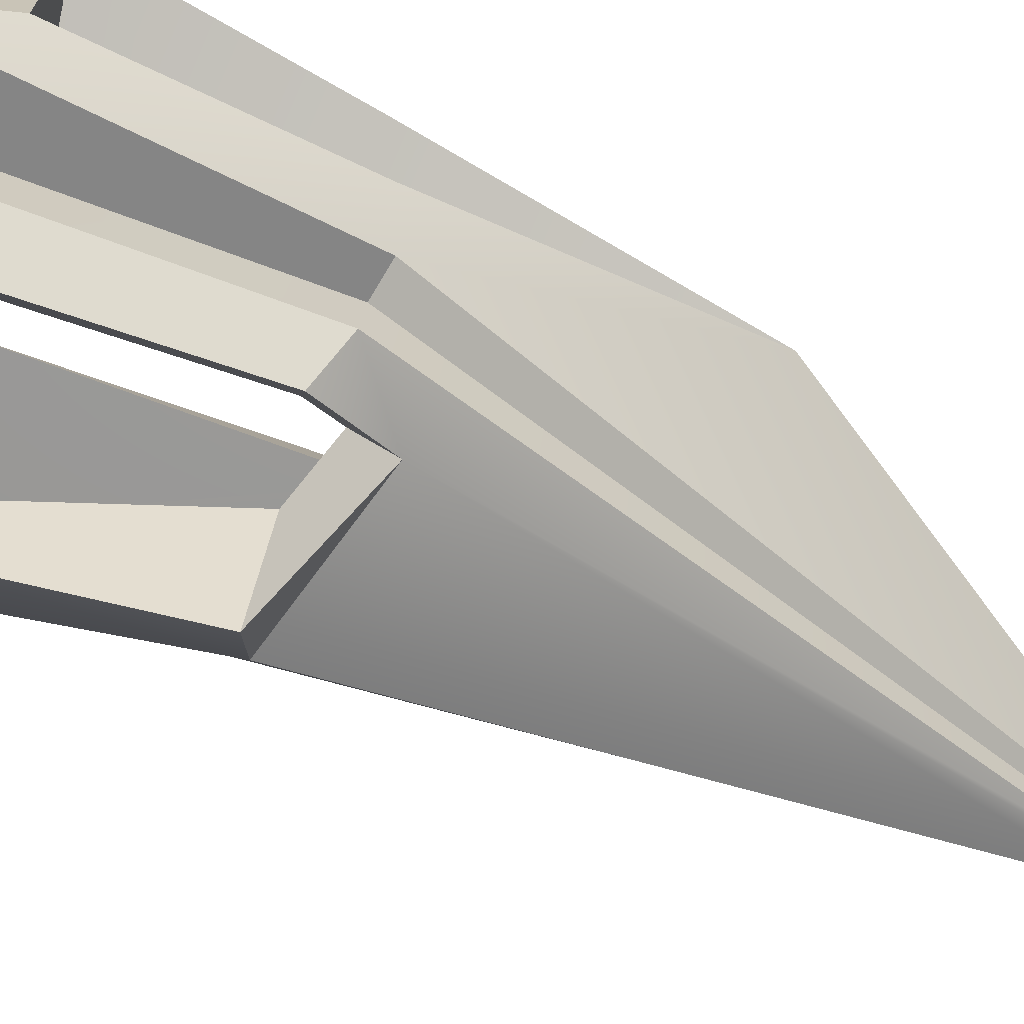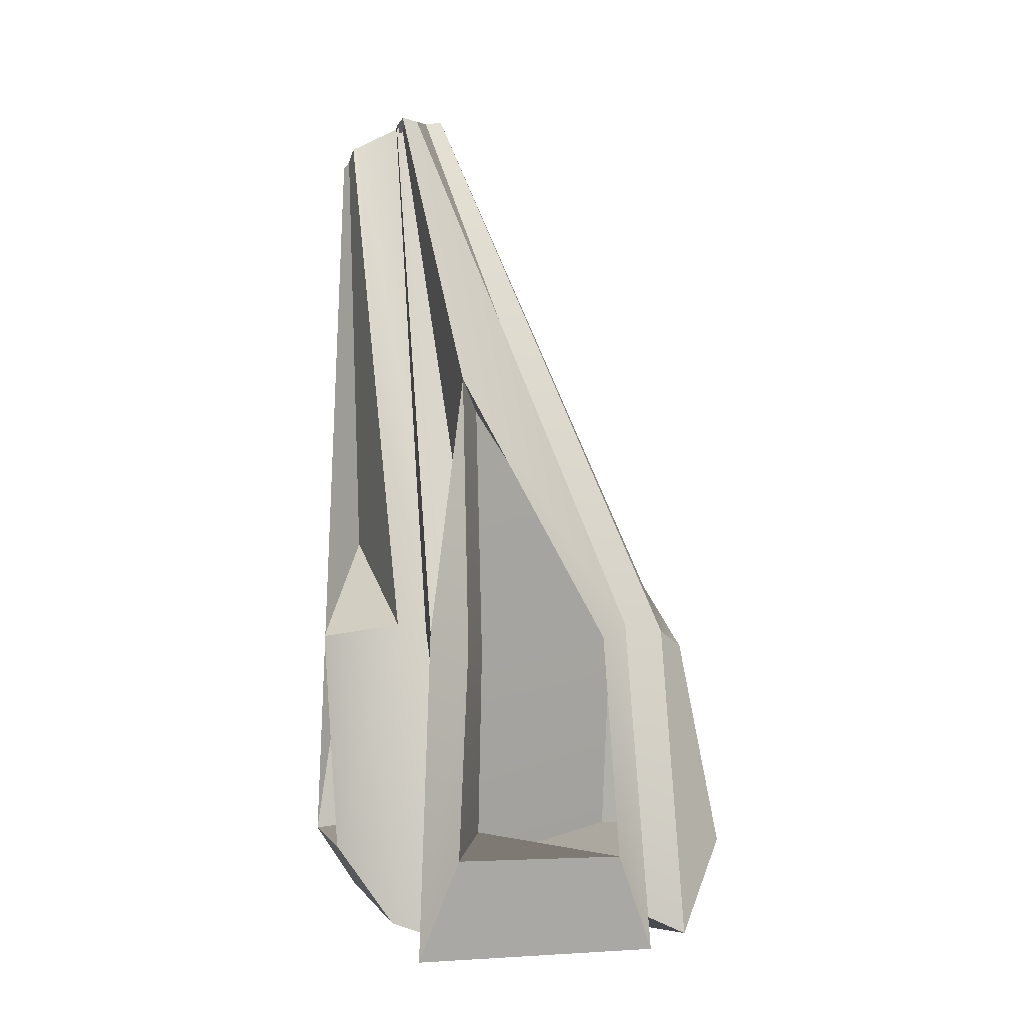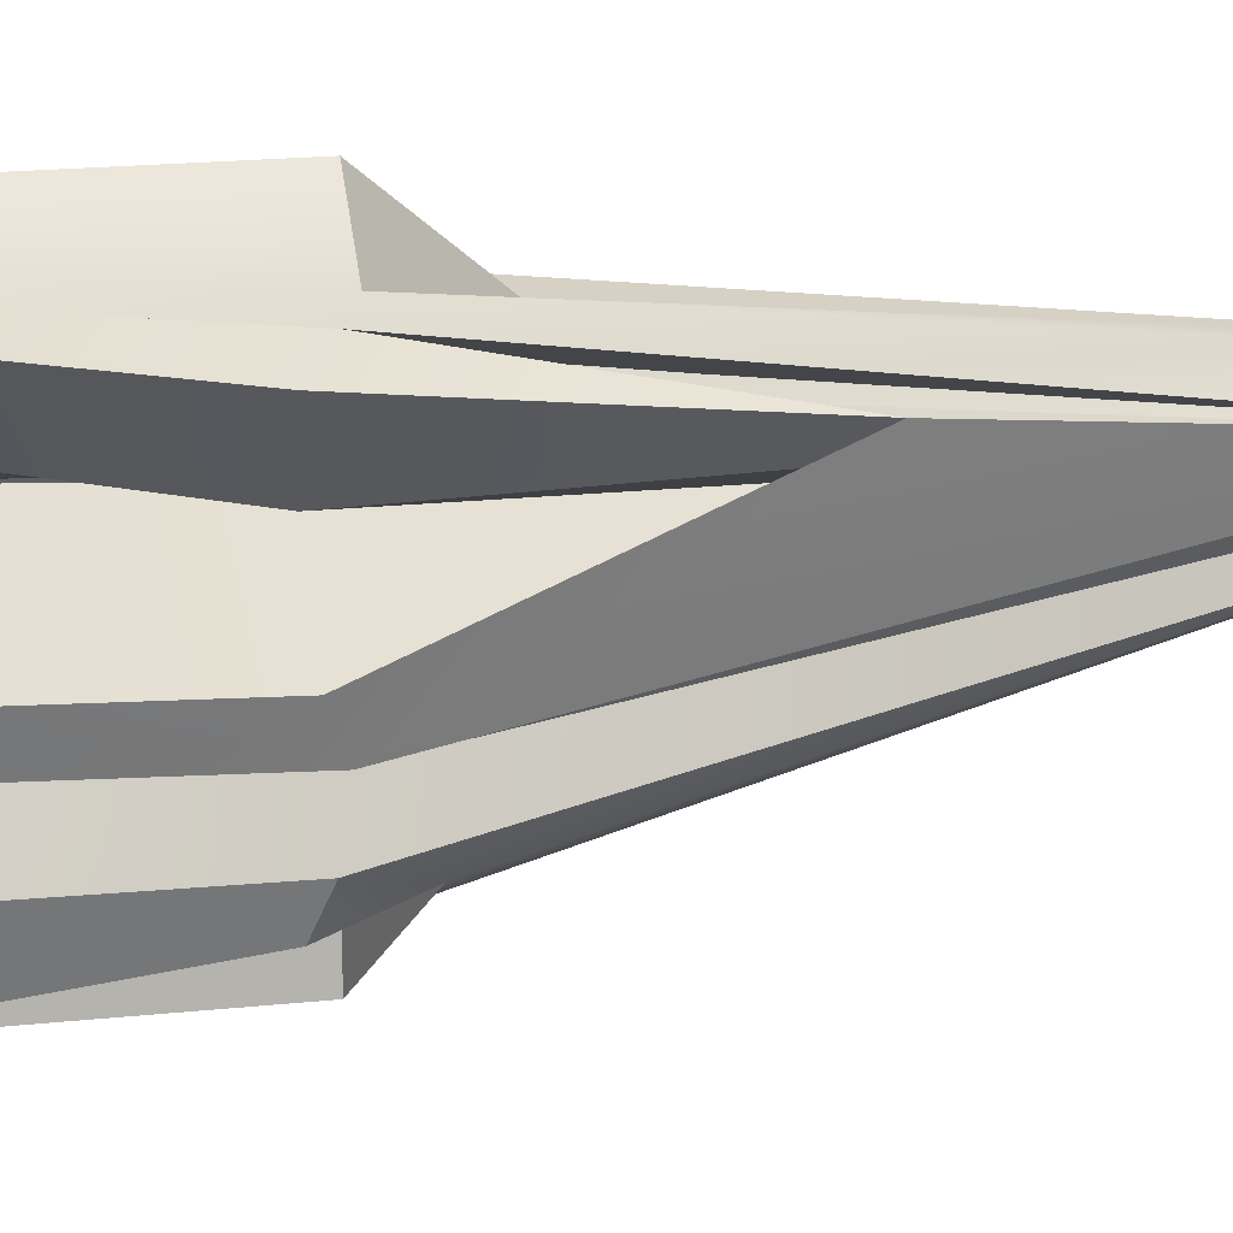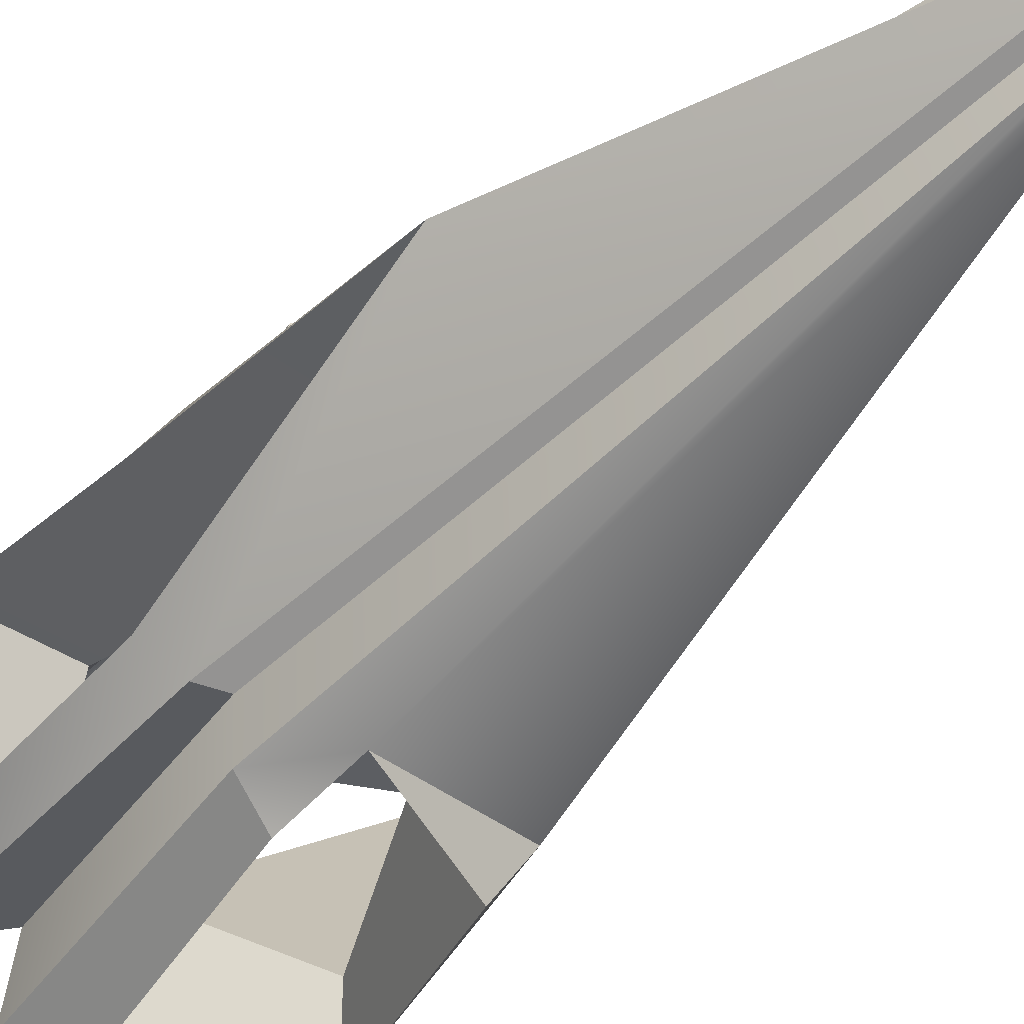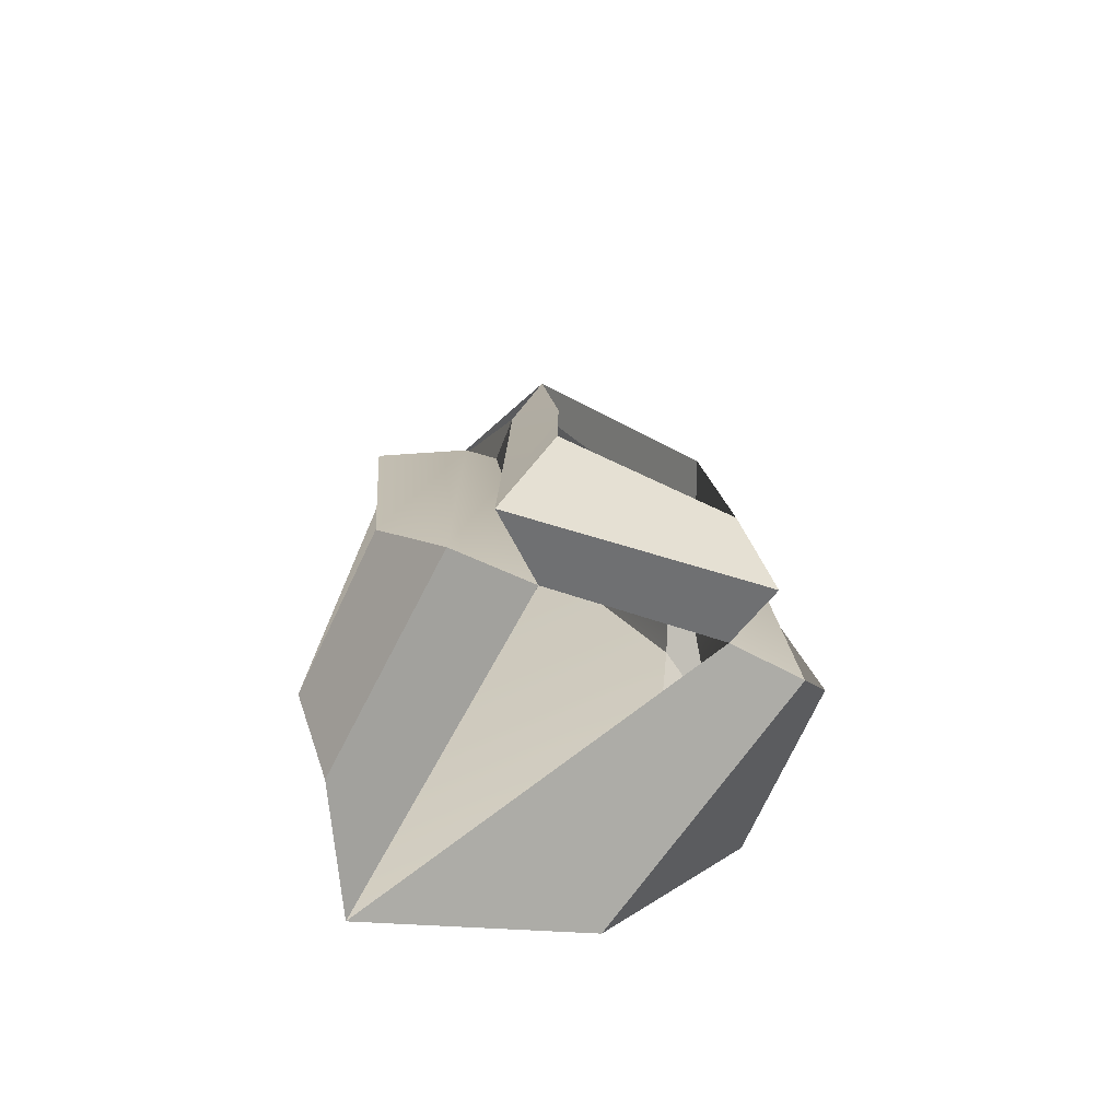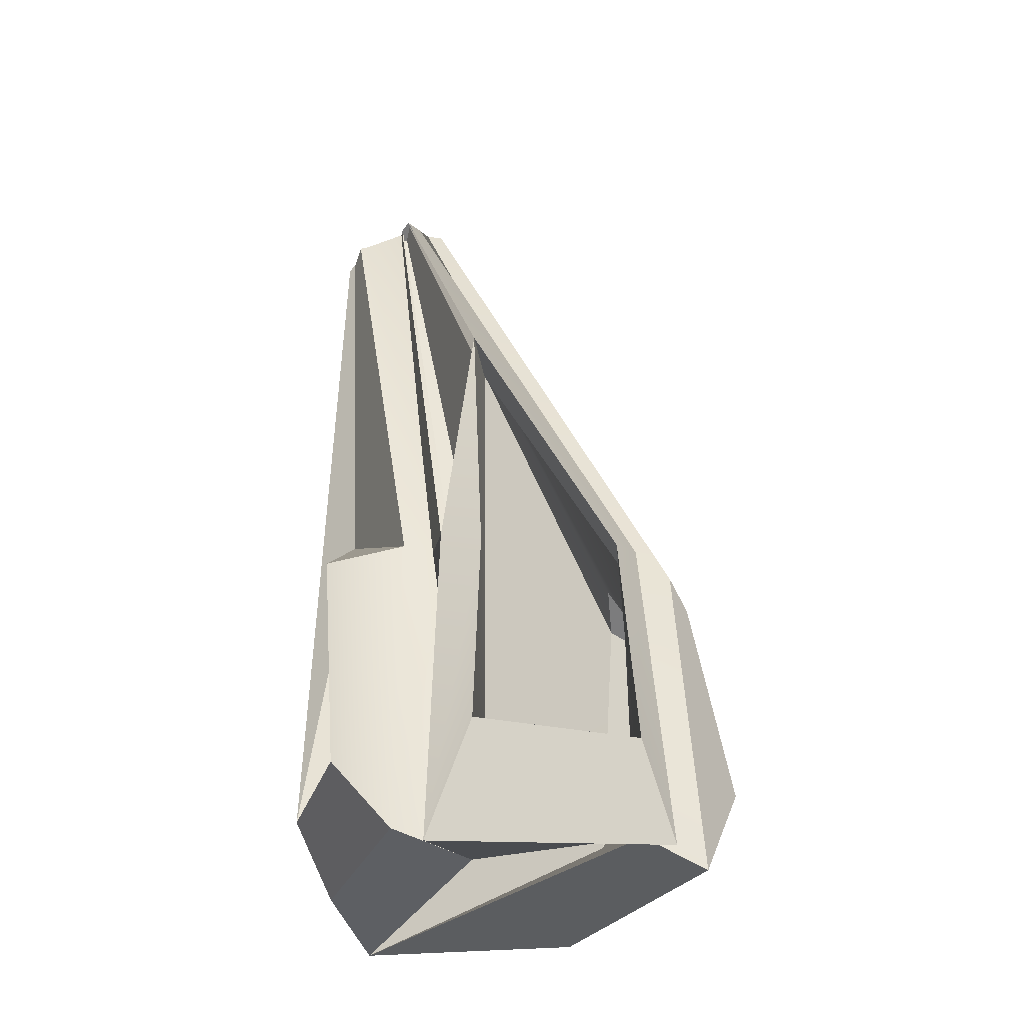
<metadata>
{"format":"obj","ext":"obj","renderer":"f3d","projection":"perspective","resolution":1024,"background":"white","views":[{"elev":-72.7,"azim":69.7,"up":"+Z"},{"elev":-2.3,"azim":83.2,"up":"+Y"},{"elev":-11.4,"azim":88.9,"up":"+Z"},{"elev":-37.5,"azim":149.2,"up":"+Z"},{"elev":-70.7,"azim":70.7,"up":"+Y"},{"elev":-30.8,"azim":79.2,"up":"+Y"}]}
</metadata>
<code>
v -4.926 24.9 -14.34
v -7.288 25.88 -10.75
v -15.05 20.24 8.908
v -0.8357 24.9 -8.82
v -6.564 7.603 -15.59
v -12.59 0.9139 -7.329
v -17.19 0.6247 9.105
v -6.564 7.603 -8.992
v 6.361 7.603 -16.71
v 9.164 0.2611 -13.28
v 9.187 2.525 -8.287
v 3.908 8.862 -8.992
v 3.797 29.07 -10.91
v 3.376 26.48 -7.583
v 8.786 25.28 -11.46
v 5.981 23.98 -13.61
v 9.034 25.46 -7.514
v 4.323 24.08 -8.64
v 14.14 24.9 -5.694
v 11.52 25.88 -7.934
v -9.705 69.37 10.4
v -8.107 69.25 13.25
v 15.83 7.603 -6.668
v 14.39 0.02265 -9.441
v -8.77 70.16 9.691
v -8.079 69.1 13.72
v 17.21 7.603 6.231
v 13.84 -0.7627 9.096
v 9.883 -0.447 4.905
v 9.449 8.862 3.937
v 10.69 45.99 5.355
v 8.601 43.49 4.048
v 12.56 25.28 8.122
v 14.65 23.98 5.273
v 3.329 25.68 8.484
v 4.527 23.4 3.14
v 6.786 24.9 16.49
v 9.025 25.88 10.55
v 9.433 25.2 6.683
v 2.534 24.9 8.746
v 7.229 7.603 15.39
v 9.67 1.638 10.96
v 7.093 7.603 7.497
v -5.67 7.603 16.77
v -8.539 2.263 13.4
v -2.957 30.25 7.622
v -3.376 8.862 9.008
v -4.192 32.75 13.22
v -7.419 70.97 9.618
v -8.655 71.72 5.592
v -10.54 69.08 9.885
v -8.179 70.44 9.869
v -8.185 71.17 7.847
v -8.701 70.93 7.683
v -8.4 71.84 5.663
v -7.568 71.33 8.391
v -8.005 71.56 7.067
v -8.12 71.1 8.131
v -9.49 71.26 5.545
v -10.05 70.36 7.11
v -6.381 71.69 9.286
v -7.351 71.62 7.938
v -8.038 70.77 9.178
v -7.072 71.1 9.8
v -8.068 70.52 9.834
v -6.818 71.5 9.097
v -10.05 67.68 14.49
v -10.41 67.62 14.1
v -9.528 68.15 14.05
o DDD
f 5 6 2 1
f 6 7 3 2
f 7 8 4 3
f 8 5 1 4
f 9 10 6 5
f 10 11 7 6
f 11 12 8 7
f 12 9 5 8
f 16 15 10 9
f 15 17 11 10
f 17 18 12 11
f 18 16 9 12
f 59 50 13 2
f 13 1 2
f 60 3 51
f 60 59 2 3
f 54 4 14 53
f 51 3 4 54
f 4 1 13 14
f 13 50 55 15
f 15 16 13
f 17 15 55 57
f 18 58 53 14
f 18 17 56 58
f 18 14 13 16
f 23 24 20 19
f 24 11 17 20
f 11 23 19 17
f 27 28 24 23
f 28 29 11 24
f 29 30 11
f 30 27 23 11
f 34 33 28 27
f 33 35 29 28
f 35 36 30 29
f 36 34 27 30
f 31 20 62 61
f 31 19 20
f 17 57 62 20
f 17 32 66 56
f 56 57 17
f 17 19 31 32
f 33 34 31
f 35 33 64 65
f 36 63 66 32
f 35 65 63 36
f 36 32 31 34
f 41 42 38 37
f 42 29 39 38
f 29 43 40 39
f 43 41 37 40
f 44 45 42 41
f 45 7 29 42
f 7 47 43 29
f 47 44 41 43
f 45 44 67 68
f 44 48 69 67
f 3 7 45
f 21 45 68
f 46 47 7
f 46 48 44 47
f 48 38 26 69
f 48 37 38
f 22 39 49
f 38 39 22 26
f 46 25 52 40
f 49 39 40 52
f 40 37 48 46
f 60 57 55
f 59 60 55 50
f 56 57 53 58
f 51 54 57 60
f 54 53 57
f 66 61 62 57
f 65 61 66 63
f 61 65 64
f 66 57 56
f 21 68 67
f 22 69 26
f 21 25 51
f 69 52 25
f 67 69 25 21
f 69 22 49 52
f 45 21 51 3
f 63 66 56 58 53 54 51 25 52 65
f 7 3 51 25 46

</code>
